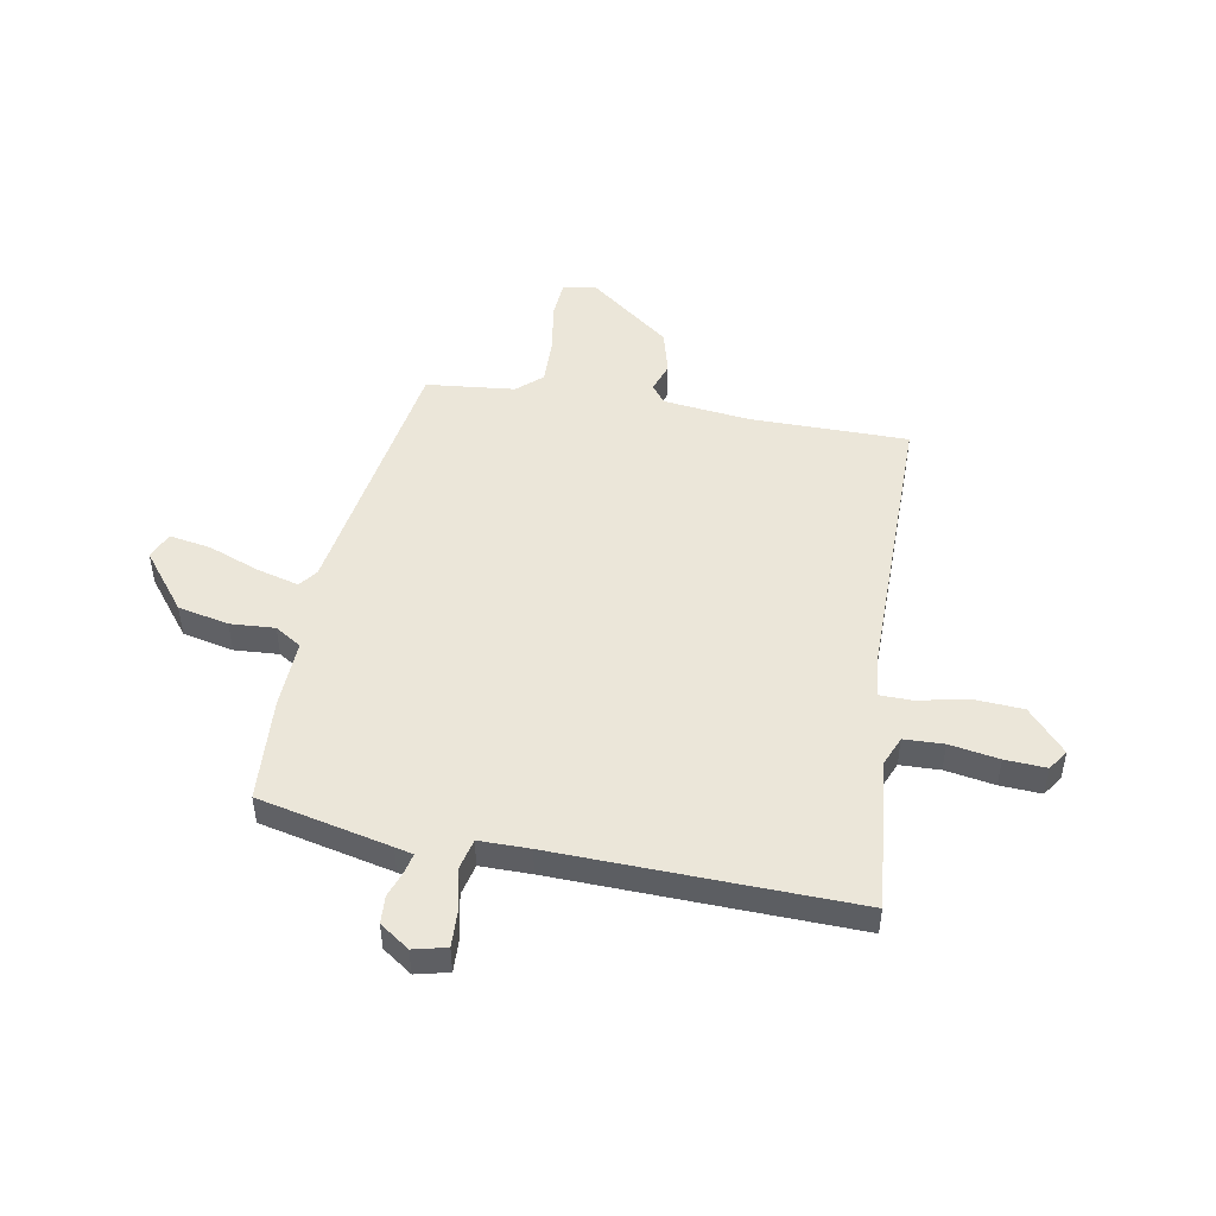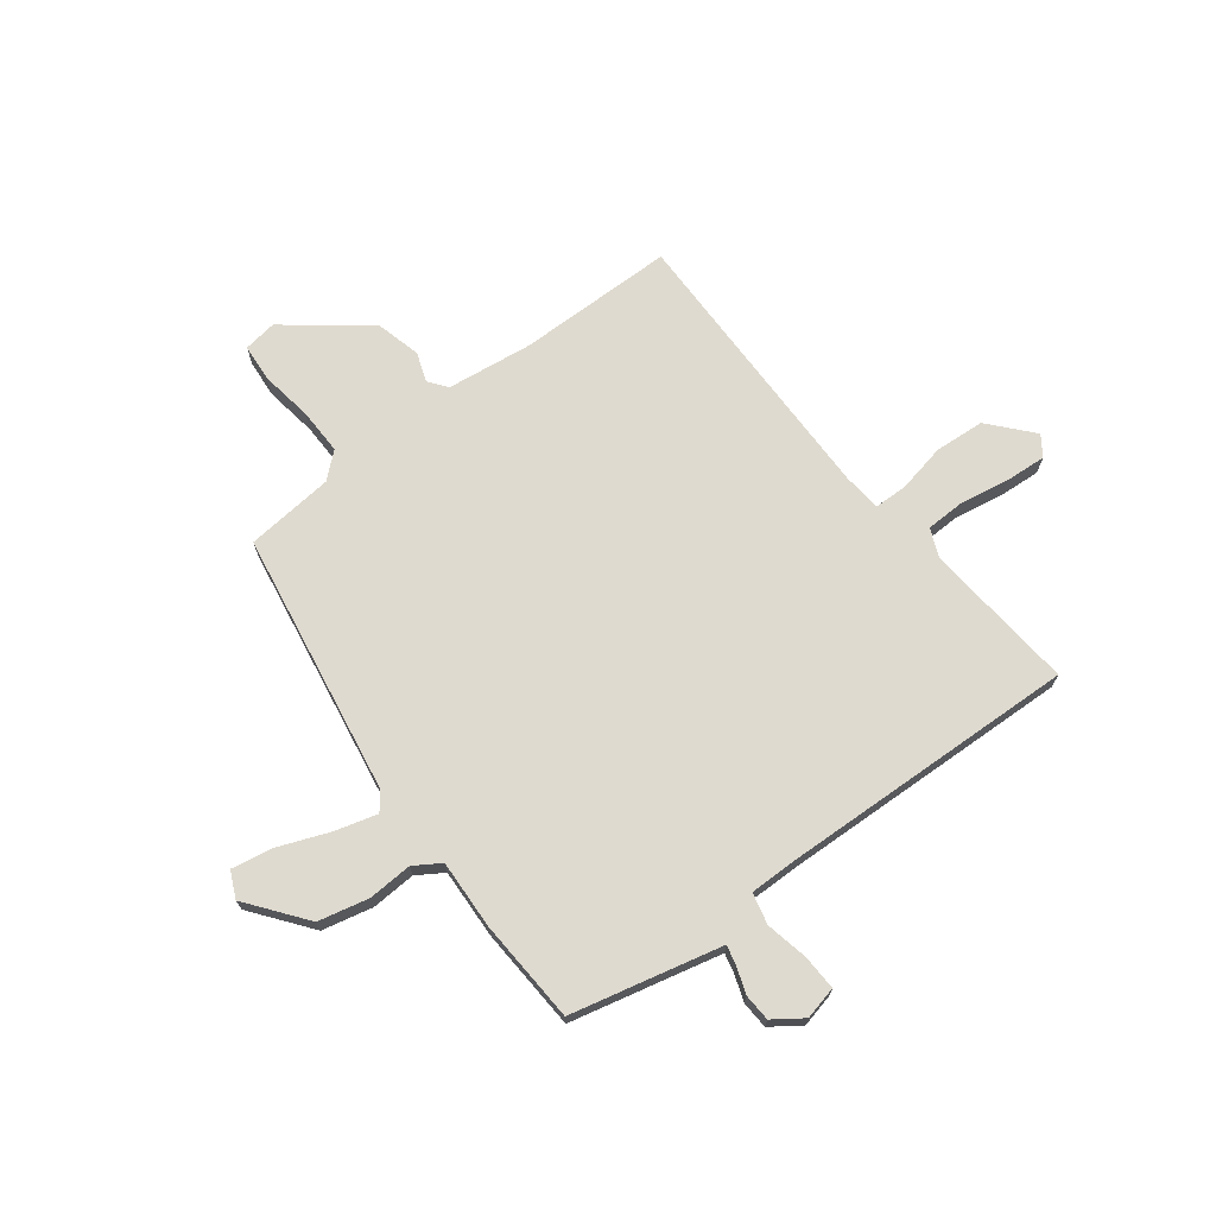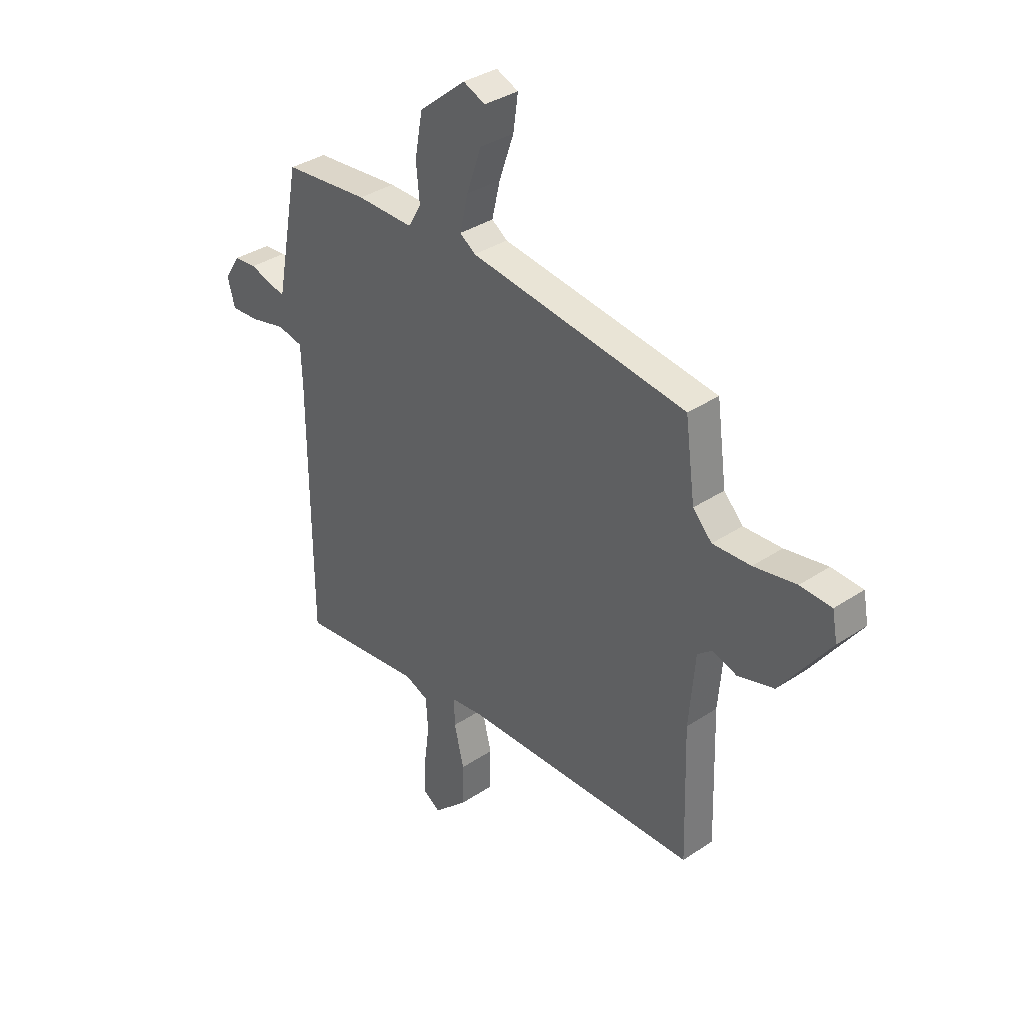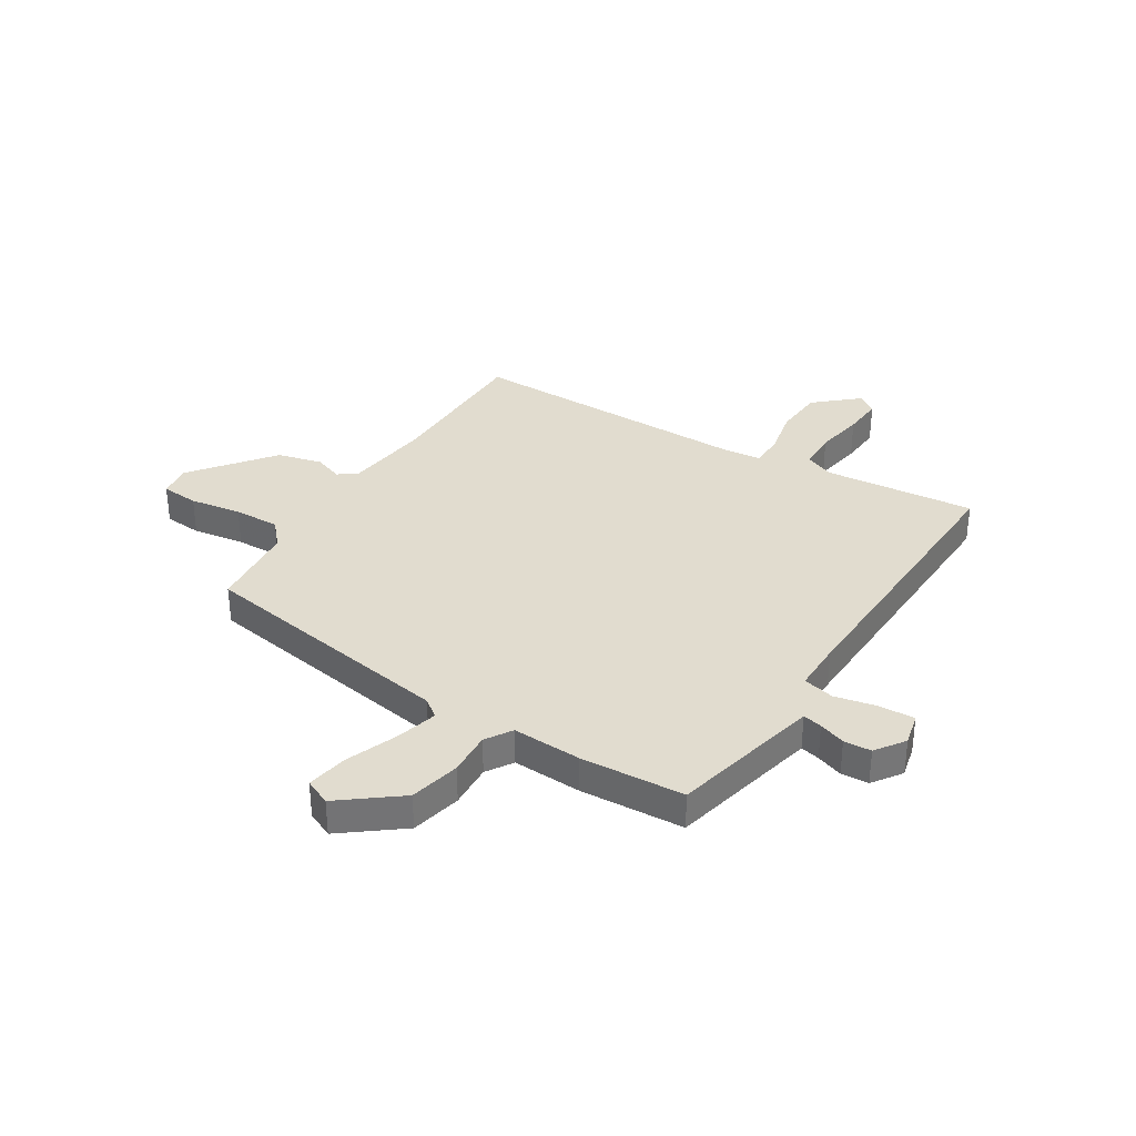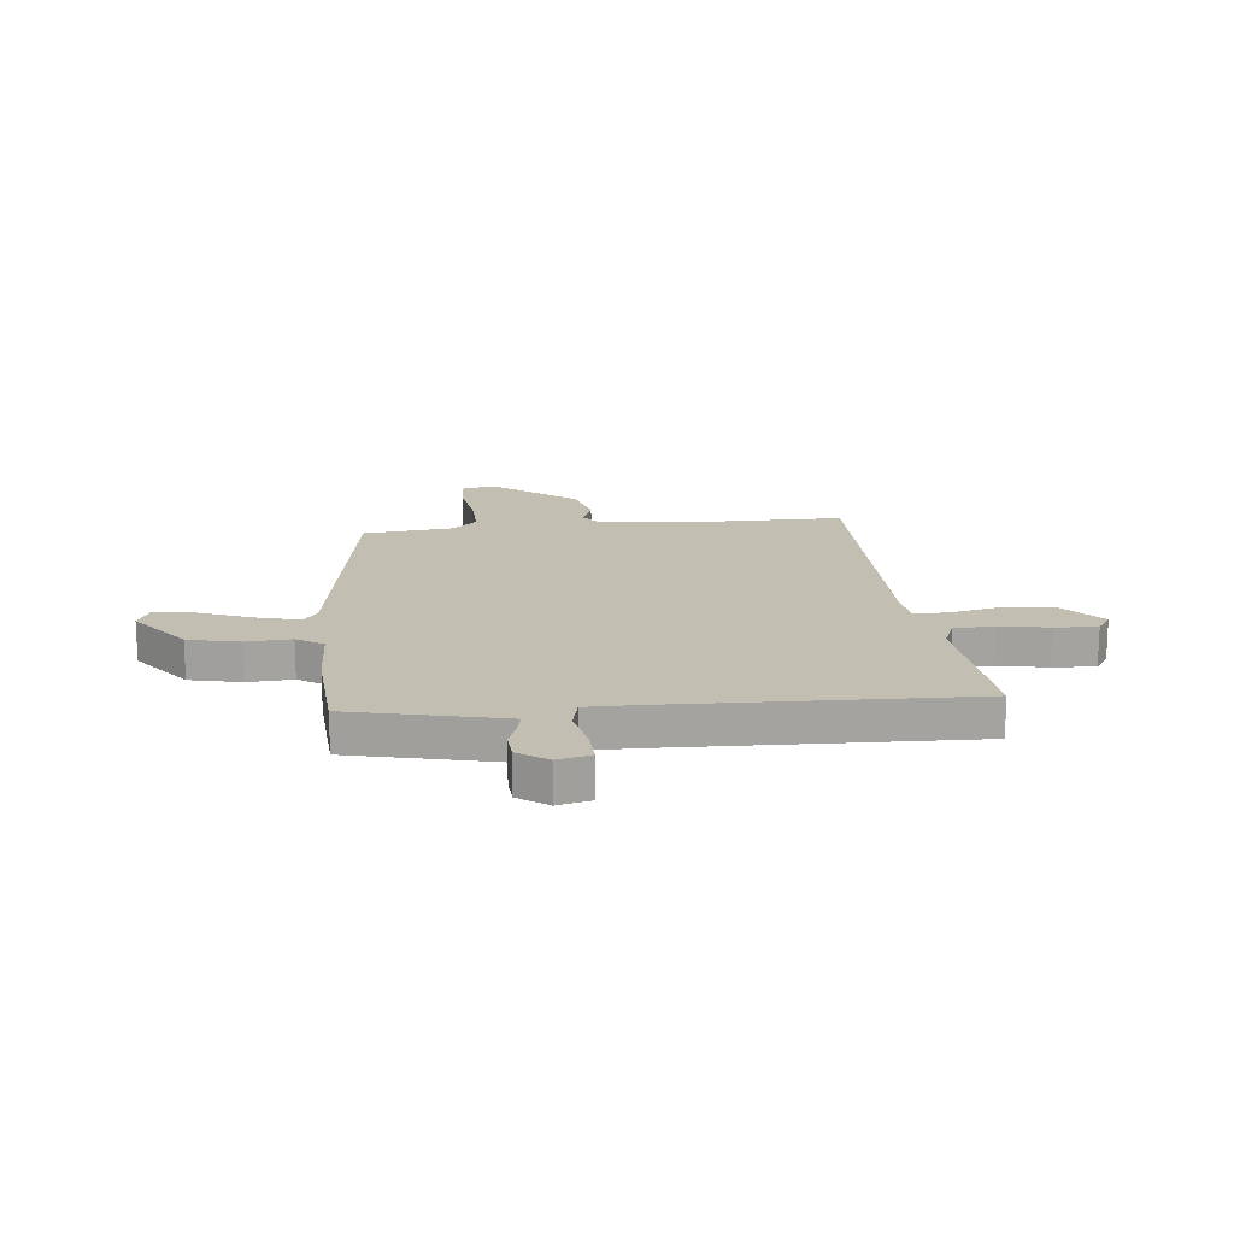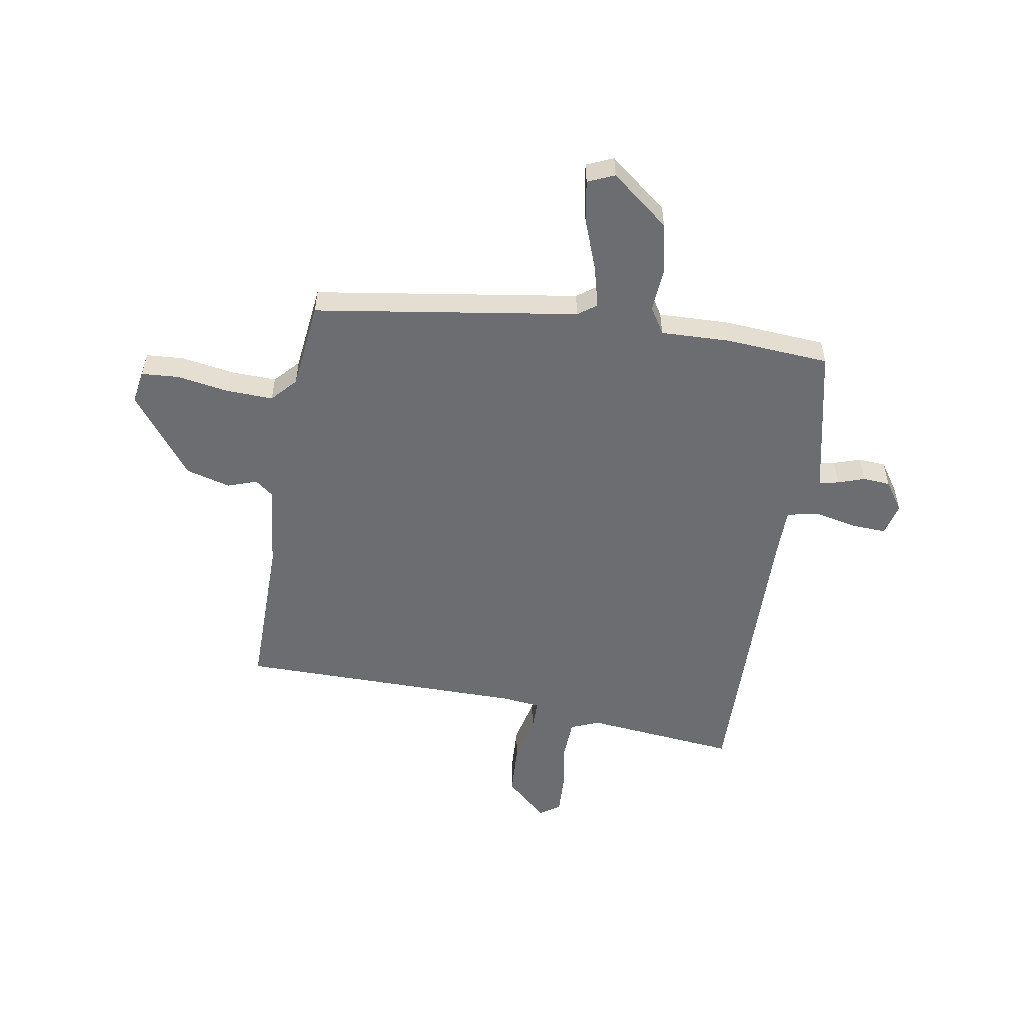
<metadata>
{"format":"obj","ext":"obj","renderer":"f3d","projection":"perspective","resolution":1024,"background":"white","views":[{"elev":48.5,"azim":102.0,"up":"+Y"},{"elev":70.6,"azim":54.9,"up":"+Y"},{"elev":35.6,"azim":-131.3,"up":"+Z"},{"elev":34.4,"azim":34.0,"up":"+Y"},{"elev":17.4,"azim":85.9,"up":"+Y"},{"elev":-54.0,"azim":-8.2,"up":"+Y"}]}
</metadata>
<code>
v -0.551 0.07 -0.474
v -0.542 0.07 -0.174
v -0.556 0.07 -0.01
v -0.59 0.07 0.018
v -0.646 0.07 0
v -0.73 0.07 0.025
v -0.844 0.07 0.183
v -0.832 0.07 0.246
v -0.76 0.07 0.249
v -0.662 0.07 0.23
v -0.574 0.07 0.225
v -0.53 0.07 0.271
v -0.507 0.07 0.439
v -0.004 0.07 0.503
v 0.032 0.07 0.528
v 0.013 0.07 0.609
v -0.021 0.07 0.707
v -0.032 0.07 0.786
v 0.019 0.07 0.807
v 0.127 0.07 0.717
v 0.145 0.07 0.62
v 0.137 0.07 0.536
v 0.167 0.07 0.485
v 0.299 0.07 0.486
v 0.496 0.07 0.467
v 0.545 0.07 0.214
v 0.552 0.07 0.179
v 0.589 0.07 0.186
v 0.64 0.07 0.202
v 0.692 0.07 0.197
v 0.729 0.07 0.14
v 0.712 0.07 0.078
v 0.645 0.07 0.083
v 0.565 0.07 0.103
v 0.505 0.07 0.091
v 0.502 0.07 -0.005
v 0.501 0.07 -0.331
v 0.5 0.07 -0.568
v 0.211 0.07 -0.531
v 0.156 0.07 -0.552
v 0.151 0.07 -0.627
v 0.164 0.07 -0.721
v 0.166 0.07 -0.799
v 0.127 0.07 -0.824
v 0.049 0.07 -0.75
v 0.046 0.07 -0.655
v 0.069 0.07 -0.563
v 0.07 0.07 -0.5
v -0.002 0.07 -0.49
v -0.551 0 -0.474
v -0.542 0 -0.174
v -0.556 0 -0.01
v -0.59 0 0.018
v -0.646 0 0
v -0.73 0 0.025
v -0.844 0 0.183
v -0.832 0 0.246
v -0.76 0 0.249
v -0.662 0 0.23
v -0.574 0 0.225
v -0.53 0 0.271
v -0.507 0 0.439
v -0.004 0 0.503
v 0.032 0 0.528
v 0.013 0 0.609
v -0.021 0 0.707
v -0.032 0 0.786
v 0.019 0 0.807
v 0.127 0 0.717
v 0.145 0 0.62
v 0.137 0 0.536
v 0.167 0 0.485
v 0.299 0 0.486
v 0.496 0 0.467
v 0.545 0 0.214
v 0.552 0 0.179
v 0.589 0 0.186
v 0.64 0 0.202
v 0.692 0 0.197
v 0.729 0 0.14
v 0.712 0 0.078
v 0.645 0 0.083
v 0.565 0 0.103
v 0.505 0 0.091
v 0.502 0 -0.005
v 0.501 0 -0.331
v 0.5 0 -0.568
v 0.211 0 -0.531
v 0.156 0 -0.552
v 0.151 0 -0.627
v 0.164 0 -0.721
v 0.166 0 -0.799
v 0.127 0 -0.824
v 0.049 0 -0.75
v 0.046 0 -0.655
v 0.069 0 -0.563
v 0.07 0 -0.5
v -0.002 0 -0.49
f 45 46 47
f 44 45 47
f 43 44 47
f 42 43 47
f 41 42 47
f 40 41 47 48
f 39 40 48
f 38 39 48
f 37 38 48
f 36 37 48
f 35 36 48 49
f 32 33 34
f 31 32 34
f 30 31 34
f 29 30 34
f 28 29 34
f 27 28 34 35
f 49 1 2
f 35 49 2
f 27 35 2
f 26 27 2
f 26 2 3
f 25 26 3
f 24 25 3
f 23 24 3
f 20 21 22
f 19 20 22
f 18 19 22
f 17 18 22
f 16 17 22
f 15 16 22 23
f 12 13 14
f 11 12 14
f 8 9 10
f 7 8 10
f 6 7 10
f 5 6 10
f 4 5 10
f 4 10 11
f 23 3 4
f 15 23 4
f 14 15 4
f 4 11 14
f 96 95 94
f 96 94 93
f 96 93 92
f 96 92 91
f 96 91 90
f 97 96 90 89
f 97 89 88
f 97 88 87
f 97 87 86
f 97 86 85
f 98 97 85 84
f 83 82 81
f 83 81 80
f 83 80 79
f 83 79 78
f 83 78 77
f 84 83 77 76
f 51 50 98
f 51 98 84
f 51 84 76
f 51 76 75
f 52 51 75
f 52 75 74
f 52 74 73
f 52 73 72
f 71 70 69
f 71 69 68
f 71 68 67
f 71 67 66
f 71 66 65
f 72 71 65 64
f 63 62 61
f 63 61 60
f 59 58 57
f 59 57 56
f 59 56 55
f 59 55 54
f 59 54 53
f 60 59 53
f 53 52 72
f 53 72 64
f 53 64 63
f 63 60 53
f 1 50 51 2
f 2 51 52 3
f 3 52 53 4
f 4 53 54 5
f 5 54 55 6
f 6 55 56 7
f 7 56 57 8
f 8 57 58 9
f 9 58 59 10
f 10 59 60 11
f 11 60 61 12
f 12 61 62 13
f 13 62 63 14
f 14 63 64 15
f 15 64 65 16
f 16 65 66 17
f 17 66 67 18
f 18 67 68 19
f 19 68 69 20
f 20 69 70 21
f 21 70 71 22
f 22 71 72 23
f 23 72 73 24
f 24 73 74 25
f 25 74 75 26
f 26 75 76 27
f 27 76 77 28
f 28 77 78 29
f 29 78 79 30
f 30 79 80 31
f 31 80 81 32
f 32 81 82 33
f 33 82 83 34
f 34 83 84 35
f 35 84 85 36
f 36 85 86 37
f 37 86 87 38
f 38 87 88 39
f 39 88 89 40
f 40 89 90 41
f 41 90 91 42
f 42 91 92 43
f 43 92 93 44
f 44 93 94 45
f 45 94 95 46
f 46 95 96 47
f 47 96 97 48
f 48 97 98 49
f 49 98 50 1

</code>
